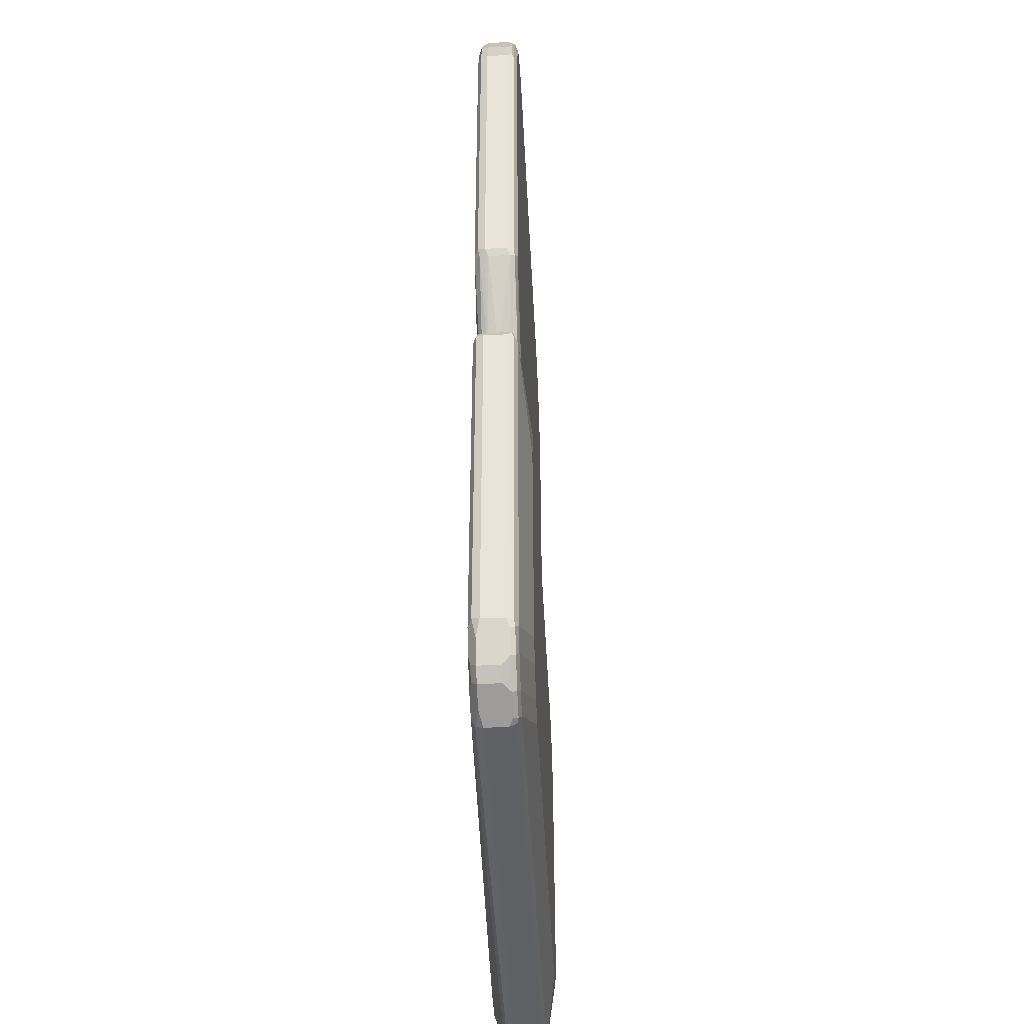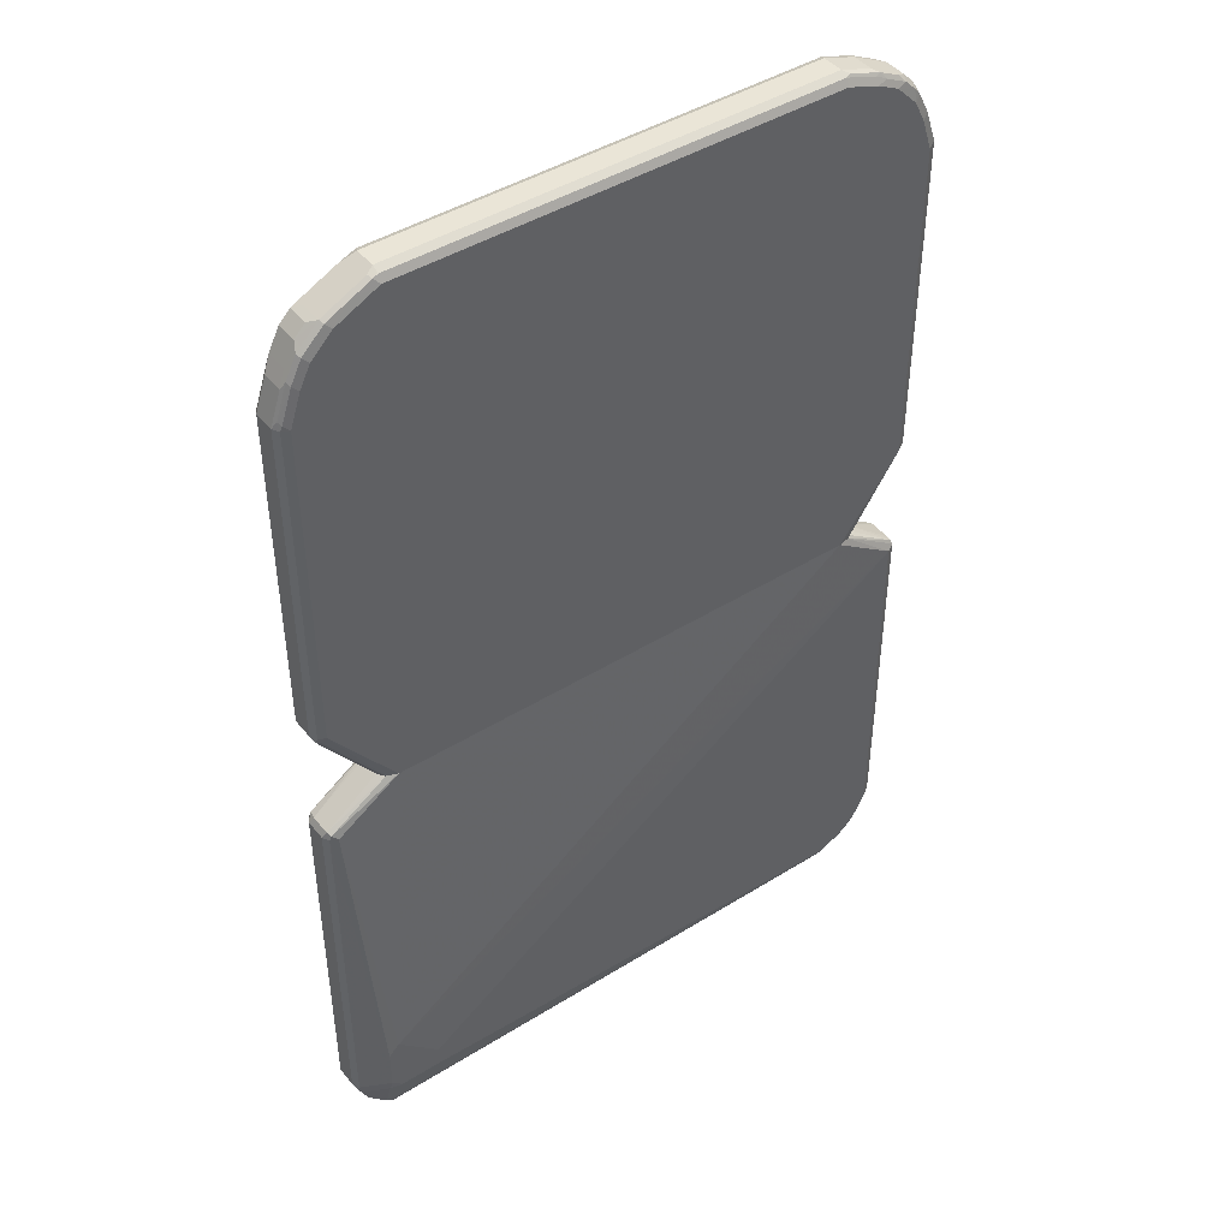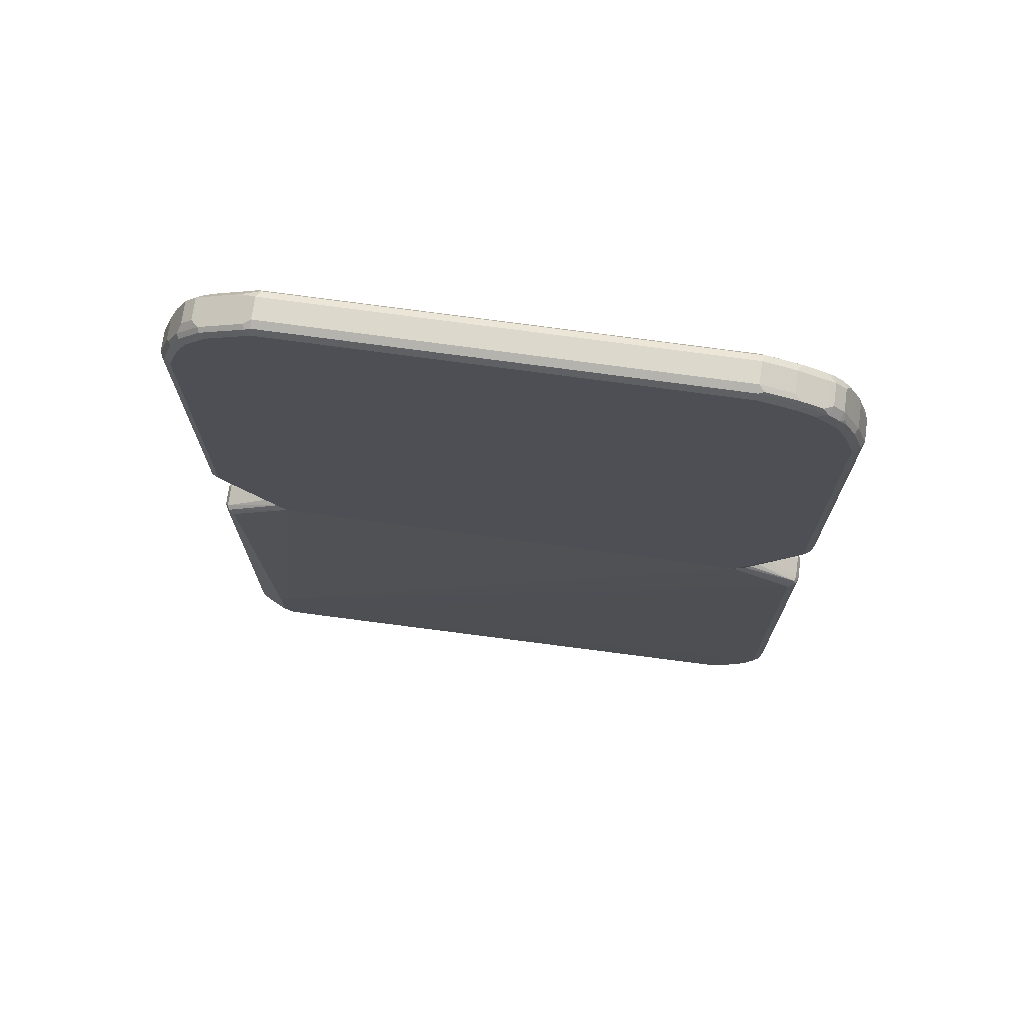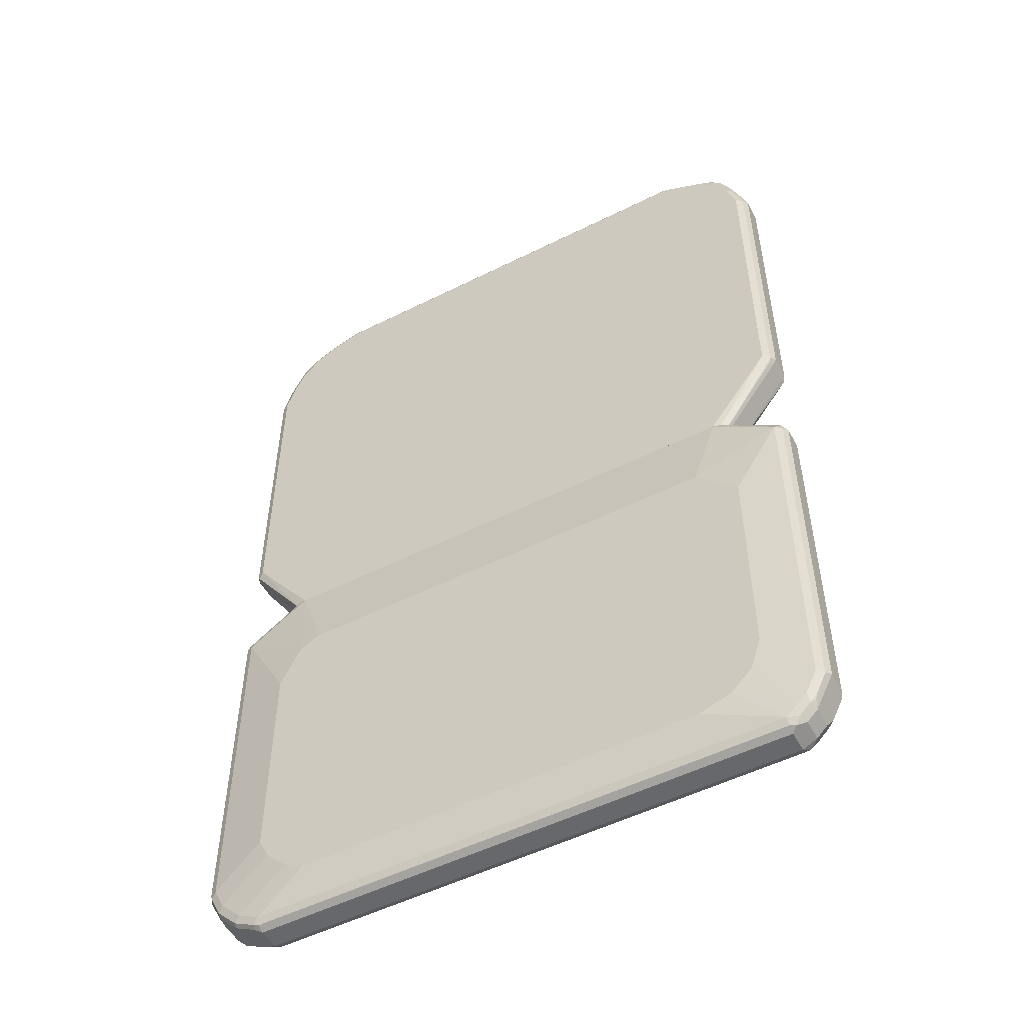
<metadata>
{"format":"obj","ext":"obj","renderer":"f3d","projection":"perspective","resolution":1024,"background":"white","views":[{"elev":-43.7,"azim":-87.1,"up":"+Y"},{"elev":44.4,"azim":144.0,"up":"+Y"},{"elev":72.7,"azim":-172.2,"up":"+Y"},{"elev":-52.3,"azim":28.3,"up":"+Y"}]}
</metadata>
<code>
v 0.3909 0.8564 0.01862
v 0.3847 0.8501 0.03102
v 0.4002 0.847 0.02792
v 0.4157 0.8439 0.02482
v 0.453 0.8253 0.02482
v 0.4778 0.8129 0.01241
v 0.3909 0.8564 -0.01862
v -0.3723 0.8564 0.01862
v 0.3909 0.8377 0.03723
v 0.4375 0.8284 0.02792
v -0.3785 0.8501 0.03102
v 0.4809 0.7974 0.03413
v 0.4902 0.8067 0.02482
v 0.4778 0.8129 -0.02482
v 0.4033 0.8501 -0.02482
v 0.3909 0.8501 -0.03102
v -0.3723 0.8564 -0.01862
v -0.4282 0.8377 0.01862
v 0.4653 0.8005 0.03723
v -0.3723 0.8377 0.03723
v -0.4343 0.8315 0.03102
v -0.4282 0.8191 0.03723
v 0.5026 0.7632 0.03723
v 0.4995 0.7787 0.03413
v 0.5088 0.7881 0.02482
v 0.4902 0.8067 -0.01241
v 0.5088 0.7881 -0.01241
v 0.515 0.7756 -0.02482
v 0.5119 0.7726 -0.03258
v 0.4933 0.7911 -0.03258
v 0.4746 0.8098 -0.03258
v 0.4375 0.8284 -0.03258
v 0.4002 0.847 -0.03258
v 0.3909 0.8377 -0.03723
v -0.3723 0.8501 -0.03102
v -0.3816 0.8516 -0.02792
v -0.4375 0.8331 -0.02792
v -0.4282 0.8377 -0.01862
v -0.4778 0.8129 0.01862
v -0.4716 0.8129 0.03102
v -0.4421 0.8284 0.02792
v -0.4653 0.8005 0.03723
v 0.5212 0.726 0.03723
v 0.5182 0.7415 0.03413
v 0.5119 0.7726 0.02792
v 0.5274 0.7508 0.02482
v 0.5274 0.7508 -0.01241
v 0.5212 0.7632 -0.01862
v 0.5336 0.7384 -0.02482
v 0.5305 0.7353 -0.03258
v 0.5212 0.726 -0.03723
v 0.5026 0.7632 -0.03723
v 0.4653 0.8005 -0.03723
v -0.3723 0.8377 -0.03723
v -0.4282 0.8315 -0.03102
v -0.4468 0.8214 -0.03258
v -0.4839 0.8028 -0.03258
v -0.4746 0.8144 -0.02792
v -0.4778 0.8129 -0.01862
v -0.4902 0.8067 0.01862
v -0.4793 0.8098 0.02792
v -0.4863 0.8005 0.03258
v -0.5026 0.7632 0.03723
v 0.5336 0.7198 0.03102
v 0.5398 0.6701 0.03723
v 0.5523 0.664 0.03102
v 0.5585 0.6701 0.01862
v 0.5398 0.726 0.01862
v 0.5398 0.726 -0.01862
v 0.5523 0.6825 -0.02482
v 0.5491 0.6794 -0.03258
v 0.5398 0.6701 -0.03723
v -0.4282 0.8191 -0.03723
v -0.5026 0.7842 -0.03258
v -0.4902 0.8067 -0.01862
v -0.4653 0.8005 -0.03723
v -0.5088 0.7881 0.01862
v -0.5049 0.7819 0.03258
v -0.5212 0.726 0.03723
v 0.5398 0.09308 0.03723
v 0.5523 0.08693 0.03102
v 0.5585 0.09308 0.01862
v 0.5585 0.6701 -0.01862
v 0.5523 0.6701 -0.03102
v 0.5398 0.09308 -0.03723
v -0.5026 0.7632 -0.03723
v -0.515 0.7695 -0.03102
v -0.5119 0.7772 -0.02792
v -0.5088 0.7881 -0.01862
v -0.5165 0.7726 0.02792
v -0.5274 0.7508 0.01862
v -0.5352 0.7353 0.02792
v -0.5235 0.7447 0.03258
v -0.5336 0.726 0.03102
v -0.5523 0.6701 0.03102
v -0.5398 0.6701 0.03723
v 0.4429 -0.05522 0.03338
v 0.4282 -0.05522 0.03723
v 0.5491 0.07916 0.02792
v 0.5523 0.08068 0.01862
v 0.4474 -0.05522 0.03039
v 0.4541 -0.05522 0.02594
v 0.5585 0.09308 -0.01862
v 0.5523 0.09308 -0.03102
v 0.546 0.08068 -0.03102
v 0.4465 -0.05522 -0.03027
v 0.4282 -0.05522 -0.03723
v -0.5212 0.726 -0.03723
v -0.5336 0.7322 -0.03102
v -0.5305 0.74 -0.02792
v -0.5274 0.7508 -0.01862
v -0.5398 0.726 -0.01862
v -0.5398 0.726 0.01862
v -0.5585 0.6701 0.01862
v -0.5538 0.6794 0.02792
v -0.5523 0.09308 0.03102
v -0.5398 0.09308 0.03723
v -0.4282 -0.05522 0.03723
v 0.4557 -0.05522 0.01924
v 0.5523 0.08068 -0.01862
v 0.5538 0.0838 -0.02792
v 0.447 -0.05522 -0.02985
v -0.4282 -0.05522 -0.03723
v -0.5398 0.6701 -0.03723
v -0.5523 0.6764 -0.03102
v -0.5585 0.6701 -0.01862
v -0.5585 0.09308 0.01862
v -0.5523 0.08068 0.02482
v -0.5491 0.0838 0.03258
v -0.4484 -0.05522 0.03274
v 0.4557 -0.05522 -0.01798
v -0.4468 -0.05522 -0.03295
v -0.5398 0.09308 -0.03723
v -0.5523 0.09933 -0.03102
v -0.5585 0.09308 -0.01862
v -0.4653 -0.05522 0
v -0.4585 -0.05522 0.01841
v -0.4582 -0.05522 0.01882
v -0.4493 -0.05522 0.03226
v -0.5523 0.08068 -0.01241
v -0.4488 -0.05522 0.03252
v -0.4484 -0.05522 -0.03258
v -0.5491 0.0838 -0.02792
v -0.462 -0.05522 -0.01862
v -0.4561 -0.05522 -0.02792
v 0.4557 -0.05522 -0.01798
v 0.5523 -0.118 0.01241
v 0.5523 -0.118 -0.02482
v 0.5491 -0.121 0.02792
v 0.4429 -0.05522 0.03338
v 0.5585 -0.1303 0.01861
v 0.4465 -0.05522 -0.03028
v 0.5585 -0.1303 -0.01861
v 0.5523 -0.1303 -0.03102
v 0.5491 -0.121 -0.03257
v 0.5398 -0.1303 0.03723
v 0.5523 -0.1365 0.03102
v 0.4282 -0.05522 0.03723
v 0.5585 -0.7633 0.01861
v 0.4282 -0.05522 -0.03723
v 0.5585 -0.7633 -0.01861
v 0.5398 -0.1303 -0.03723
v 0.5523 -0.7633 -0.03102
v 0.5026 -0.6888 -0.05585
v 0.4653 -0.2793 0.05585
v 0.5398 -0.7633 0.03723
v 0.3909 -0.2048 0.05585
v 0.4282 -0.2421 0.05585
v 0.5523 -0.7695 0.03102
v -0.4282 -0.05522 0.03723
v 0.5274 -0.8253 0.01861
v 0.4839 -0.6702 -0.05585
v -0.4282 -0.05522 -0.03723
v 0.5538 -0.7725 -0.02792
v 0.5274 -0.8253 -0.01861
v 0.5352 -0.8098 -0.02792
v 0.5422 -0.7819 -0.03257
v 0.5026 -0.7633 -0.05585
v 0.4653 -0.6702 0.05585
v 0.4468 -0.726 0.05585
v 0.5212 -0.8005 0.03723
v -0.3723 -0.2048 0.05585
v 0.5336 -0.8066 0.03102
v 0.5305 -0.8144 0.02792
v -0.5398 -0.1303 0.03723
v -0.4095 -0.2234 0.05585
v 0.5212 -0.8214 0.03257
v 0.5026 -0.8401 0.03257
v 0.5088 -0.8439 0.01861
v 0.4095 -0.7446 -0.05585
v -0.5398 -0.1303 -0.03723
v 0.5088 -0.8439 -0.01861
v 0.5049 -0.8377 -0.03257
v 0.5235 -0.8191 -0.03257
v 0.5049 -0.7819 -0.05119
v 0.4839 -0.7819 -0.05585
v 0.4282 -0.7446 0.05585
v 0.5026 -0.8191 0.03723
v -0.4488 -0.05522 0.03252
v -0.546 -0.118 0.03102
v -0.5538 -0.121 0.02792
v -0.5523 -0.1303 0.03102
v -0.5398 -0.7446 0.03723
v -0.4468 -0.2979 0.05585
v -0.4282 -0.2607 0.05585
v 0.4839 -0.8377 0.03723
v 0.4839 -0.8501 0.03102
v 0.4933 -0.8517 0.02792
v 0.4095 -0.7819 -0.05585
v -0.5398 -0.7446 -0.03723
v -0.5523 -0.1241 -0.03102
v -0.4484 -0.05522 -0.03257
v 0.4839 -0.8564 -0.01861
v 0.4979 -0.847 -0.02792
v 0.4902 -0.8501 -0.03102
v 0.4839 -0.8377 -0.03723
v 0.4095 -0.7633 0.05585
v -0.4493 -0.05522 0.03225
v -0.5523 -0.118 0.01861
v -0.5585 -0.1303 0.01861
v -0.4582 -0.05522 0.01882
v -0.4585 -0.05522 0.0184
v -0.5523 -0.7446 0.03102
v -0.5491 -0.7539 0.03257
v -0.5212 -0.7819 0.03723
v -0.4468 -0.6888 0.05585
v 0.3537 -0.7819 0.05585
v -0.4468 -0.8377 0.03723
v -0.4561 -0.847 0.03257
v -0.4468 -0.8501 0.03102
v 0.4839 -0.8564 0.01861
v -0.4468 -0.8564 0.01861
v -0.4468 -0.8377 -0.03723
v -0.4839 -0.8191 -0.03723
v -0.5026 -0.8005 -0.03723
v -0.5212 -0.7819 -0.03723
v -0.5523 -0.7384 -0.03102
v -0.5585 -0.1303 -0.01861
v -0.5523 -0.118 -0.01861
v -0.5491 -0.1164 -0.02792
v -0.4468 -0.8564 -0.01861
v -0.4405 -0.8501 -0.03102
v -0.5585 -0.7446 0.01861
v -0.462 -0.05522 -0.01861
v -0.5523 -0.757 0.02482
v -0.5305 -0.7912 0.03257
v -0.5026 -0.8005 0.03723
v -0.4282 -0.726 0.05585
v -0.3537 -0.7819 0.05585
v -0.4839 -0.8191 0.03723
v -0.4933 -0.8284 0.03257
v -0.4964 -0.8315 0.02482
v -0.4591 -0.8501 0.02482
v -0.4561 -0.847 -0.02792
v -0.4623 -0.8346 -0.03412
v -0.4995 -0.816 -0.03412
v -0.5182 -0.7974 -0.03412
v -0.5088 -0.8253 -0.02482
v -0.546 -0.7695 -0.02482
v -0.5585 -0.7446 -0.01861
v -0.4964 -0.8315 -0.01241
v -0.4716 -0.8439 -0.02482
v -0.5274 -0.8066 0.01241
v -0.5336 -0.7943 0.02482
v -0.515 -0.8129 0.02482
v -0.3909 -0.7633 0.05585
v -0.5088 -0.8253 0.01241
v -0.5274 -0.8066 -0.02482
f 1 2 3
f 1 3 4
f 1 4 5
f 1 5 6
f 1 6 14
f 1 14 7
f 1 7 17
f 1 17 8
f 1 8 11
f 1 11 2
f 2 9 10
f 2 10 3
f 2 11 20
f 2 20 9
f 3 10 5
f 3 5 4
f 5 10 19
f 5 19 12
f 5 12 13
f 5 13 6
f 6 13 26
f 6 26 14
f 7 14 15
f 7 15 16
f 7 16 35
f 7 35 17
f 8 17 38
f 8 38 18
f 8 18 11
f 9 19 10
f 9 20 22
f 9 22 42
f 9 42 63
f 9 63 79
f 9 79 96
f 9 96 117
f 9 117 118
f 9 118 98
f 9 98 80
f 9 80 65
f 9 65 43
f 9 43 23
f 9 23 19
f 11 18 21
f 11 21 22
f 11 22 20
f 12 19 23
f 12 23 24
f 12 24 25
f 12 25 13
f 13 25 27
f 13 27 26
f 14 26 27
f 14 27 28
f 14 28 29
f 14 29 30
f 14 30 31
f 14 31 32
f 14 32 15
f 15 33 16
f 15 32 33
f 16 33 34
f 16 34 54
f 16 54 35
f 17 35 36
f 17 36 37
f 17 37 38
f 18 38 37
f 18 37 39
f 18 39 40
f 18 40 41
f 18 41 21
f 21 41 40
f 21 40 22
f 22 40 42
f 23 43 44
f 23 44 45
f 23 45 25
f 23 25 24
f 25 45 46
f 25 46 47
f 25 47 27
f 27 47 48
f 27 48 28
f 28 48 69
f 28 69 49
f 28 49 29
f 29 49 50
f 29 50 51
f 29 51 52
f 29 52 53
f 29 53 30
f 30 53 31
f 31 53 32
f 32 53 34
f 32 34 33
f 34 53 52
f 34 52 51
f 34 51 72
f 34 72 85
f 34 85 107
f 34 107 123
f 34 123 133
f 34 133 124
f 34 124 108
f 34 108 86
f 34 86 76
f 34 76 73
f 34 73 54
f 35 54 73
f 35 73 55
f 35 55 37
f 35 37 36
f 37 56 57
f 37 57 58
f 37 58 59
f 37 59 39
f 37 55 56
f 39 59 75
f 39 75 60
f 39 60 61
f 39 61 40
f 40 61 62
f 40 62 42
f 42 62 63
f 43 64 44
f 43 65 66
f 43 66 64
f 44 64 46
f 44 46 45
f 46 64 66
f 46 66 67
f 46 67 68
f 46 68 69
f 46 69 47
f 47 69 48
f 49 69 83
f 49 83 70
f 49 70 50
f 50 70 71
f 50 71 72
f 50 72 51
f 55 73 56
f 56 73 76
f 56 76 57
f 57 74 75
f 57 75 58
f 57 76 74
f 58 75 59
f 60 62 61
f 60 75 89
f 60 89 77
f 60 77 62
f 62 77 78
f 62 78 63
f 63 78 93
f 63 93 79
f 65 80 81
f 65 81 66
f 66 81 82
f 66 82 67
f 67 82 103
f 67 103 83
f 67 83 69
f 67 69 68
f 70 83 84
f 70 84 71
f 71 84 72
f 72 84 104
f 72 104 85
f 74 76 86
f 74 86 87
f 74 87 88
f 74 88 89
f 74 89 75
f 77 90 78
f 77 89 111
f 77 111 91
f 77 91 92
f 77 92 90
f 78 90 92
f 78 92 93
f 79 93 94
f 79 94 95
f 79 95 96
f 80 97 81
f 80 98 97
f 81 99 100
f 81 100 82
f 81 97 101
f 81 101 102
f 81 102 99
f 82 100 120
f 82 120 103
f 83 103 104
f 83 104 84
f 85 104 105
f 85 105 106
f 85 106 107
f 86 108 109
f 86 109 87
f 87 109 110
f 87 110 88
f 88 110 111
f 88 111 89
f 91 111 92
f 92 94 93
f 92 111 112
f 92 112 113
f 92 113 114
f 92 114 115
f 92 115 95
f 92 95 94
f 95 115 114
f 95 114 127
f 95 127 116
f 95 116 117
f 95 117 96
f 97 98 118
f 97 118 130
f 97 130 141
f 97 141 139
f 97 139 138
f 97 138 137
f 97 137 136
f 97 136 144
f 97 144 145
f 97 145 142
f 97 142 132
f 97 132 123
f 97 123 107
f 97 107 106
f 97 106 122
f 97 122 131
f 97 131 119
f 97 119 102
f 97 102 101
f 99 102 119
f 99 119 100
f 100 119 131
f 100 131 120
f 103 120 121
f 103 121 104
f 104 121 105
f 105 121 106
f 106 121 122
f 108 124 125
f 108 125 109
f 109 112 110
f 109 125 126
f 109 126 112
f 110 112 111
f 112 126 114
f 112 114 113
f 114 126 135
f 114 135 127
f 116 127 128
f 116 128 129
f 116 129 117
f 117 129 130
f 117 130 118
f 120 131 121
f 121 131 122
f 123 132 133
f 124 133 134
f 124 134 125
f 125 134 135
f 125 135 126
f 127 135 140
f 127 140 128
f 128 136 137
f 128 137 138
f 128 138 139
f 128 139 129
f 128 140 136
f 129 139 141
f 129 141 130
f 132 142 133
f 133 143 134
f 133 142 143
f 134 143 135
f 135 143 144
f 135 144 140
f 136 140 144
f 142 145 143
f 143 145 144
f 119 146 122
f 119 122 152
f 119 152 160
f 119 160 173
f 119 173 132
f 119 132 212
f 119 212 145
f 119 145 244
f 119 244 136
f 119 136 222
f 119 222 221
f 119 221 218
f 119 218 199
f 119 199 130
f 119 130 170
f 119 170 158
f 119 158 150
f 119 150 102
f 119 102 147
f 119 147 148
f 119 148 146
f 146 148 122
f 102 149 147
f 102 150 149
f 147 149 151
f 147 151 153
f 147 153 148
f 122 148 152
f 148 153 154
f 148 154 155
f 148 155 152
f 149 156 157
f 149 157 151
f 149 150 156
f 150 158 156
f 151 157 169
f 151 169 159
f 151 159 161
f 151 161 153
f 152 155 160
f 153 161 163
f 153 163 154
f 154 162 155
f 154 163 178
f 154 178 164
f 154 164 162
f 155 162 160
f 156 165 179
f 156 179 166
f 156 166 169
f 156 169 157
f 156 158 167
f 156 167 168
f 156 168 165
f 158 170 182
f 158 182 167
f 159 169 171
f 159 171 175
f 159 175 161
f 160 162 172
f 160 172 173
f 161 174 163
f 161 175 176
f 161 176 174
f 162 164 172
f 163 174 177
f 163 177 178
f 164 178 196
f 164 196 209
f 164 209 190
f 164 190 172
f 165 168 167
f 165 167 182
f 165 182 186
f 165 186 205
f 165 205 204
f 165 204 226
f 165 226 248
f 165 248 266
f 165 266 249
f 165 249 227
f 165 227 217
f 165 217 197
f 165 197 180
f 165 180 179
f 166 179 180
f 166 180 181
f 166 181 169
f 169 181 183
f 169 183 184
f 169 184 171
f 170 130 185
f 170 185 186
f 170 186 182
f 171 184 187
f 171 187 188
f 171 188 189
f 171 189 192
f 171 192 175
f 172 190 191
f 172 191 173
f 173 191 132
f 174 176 177
f 175 192 193
f 175 193 194
f 175 194 176
f 176 194 177
f 177 194 195
f 177 195 178
f 178 195 196
f 180 197 198
f 180 198 181
f 181 198 188
f 181 188 187
f 181 187 183
f 183 187 184
f 130 199 200
f 130 200 185
f 185 200 201
f 185 201 202
f 185 202 223
f 185 223 203
f 185 203 226
f 185 226 204
f 185 204 205
f 185 205 186
f 188 198 206
f 188 206 207
f 188 207 208
f 188 208 189
f 189 208 192
f 190 209 210
f 190 210 191
f 191 210 237
f 191 237 211
f 191 211 212
f 191 212 132
f 192 208 213
f 192 213 214
f 192 214 193
f 193 195 194
f 193 214 215
f 193 215 216
f 193 216 196
f 193 196 195
f 196 216 233
f 196 233 209
f 197 217 198
f 198 217 206
f 199 218 200
f 200 218 201
f 201 219 220
f 201 220 202
f 201 218 221
f 201 221 222
f 201 222 136
f 201 136 219
f 202 220 243
f 202 243 223
f 203 223 224
f 203 224 246
f 203 246 225
f 203 225 248
f 203 248 226
f 206 217 227
f 206 227 249
f 206 249 228
f 206 228 229
f 206 229 207
f 207 229 230
f 207 230 208
f 208 231 213
f 208 230 232
f 208 232 231
f 209 233 234
f 209 234 235
f 209 235 236
f 209 236 210
f 210 236 257
f 210 257 237
f 211 237 260
f 211 260 238
f 211 238 239
f 211 239 240
f 211 240 212
f 212 240 145
f 213 215 214
f 213 231 232
f 213 232 241
f 213 241 242
f 213 242 215
f 215 242 233
f 215 233 216
f 219 239 238
f 219 238 220
f 219 136 239
f 220 238 260
f 220 260 243
f 136 244 240
f 136 240 239
f 223 245 224
f 223 243 245
f 224 245 246
f 225 246 251
f 225 251 247
f 225 247 248
f 228 249 266
f 228 266 250
f 228 250 229
f 229 250 251
f 229 251 252
f 229 252 253
f 229 253 232
f 229 232 230
f 232 253 252
f 232 252 261
f 232 261 241
f 233 242 254
f 233 254 255
f 233 255 234
f 234 256 257
f 234 257 235
f 234 255 258
f 234 258 256
f 235 257 236
f 237 257 259
f 237 259 260
f 240 244 145
f 241 261 258
f 241 258 262
f 241 262 254
f 241 254 242
f 243 263 245
f 243 260 268
f 243 268 263
f 245 263 264
f 245 264 246
f 246 264 265
f 246 265 252
f 246 252 251
f 247 251 250
f 247 250 266
f 247 266 248
f 252 265 263
f 252 263 267
f 252 267 258
f 252 258 261
f 254 262 258
f 254 258 255
f 256 258 257
f 257 258 268
f 257 268 259
f 258 267 263
f 258 263 268
f 259 268 260
f 263 265 264

</code>
